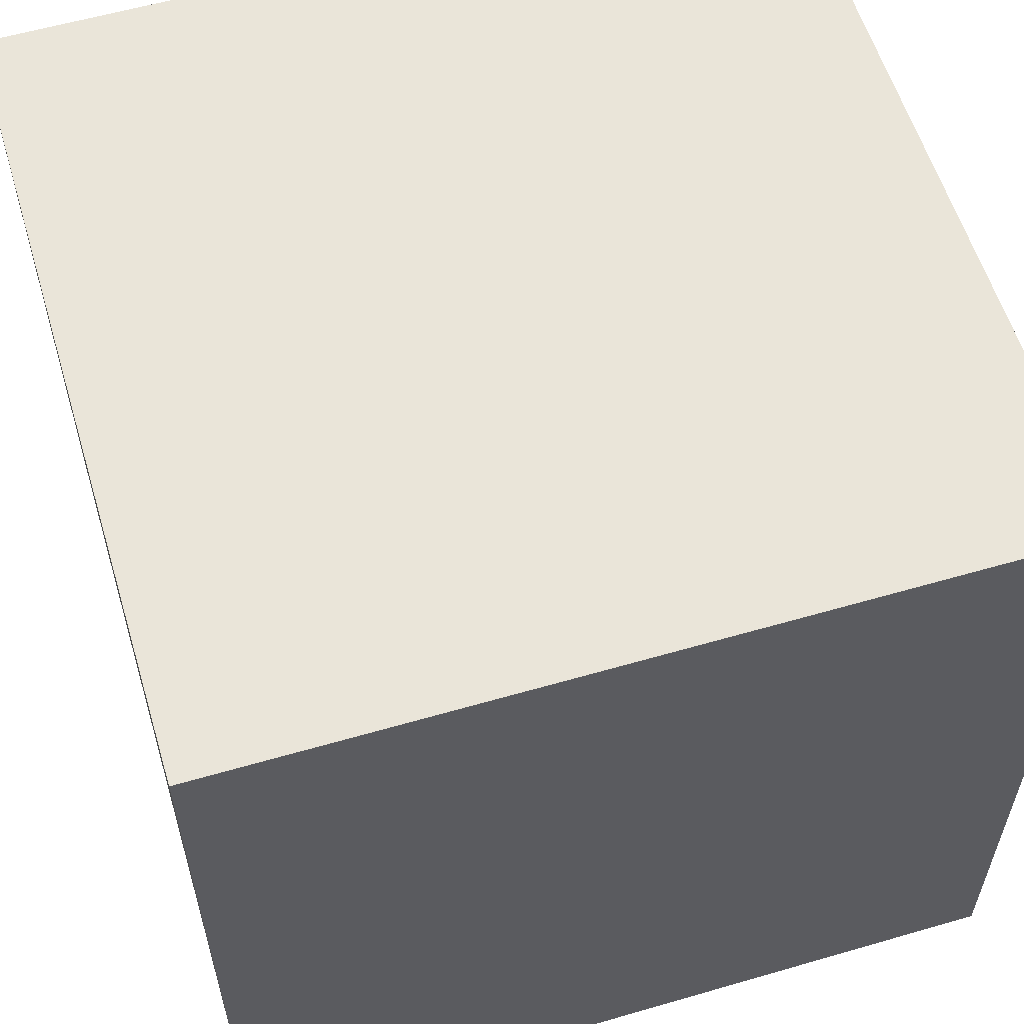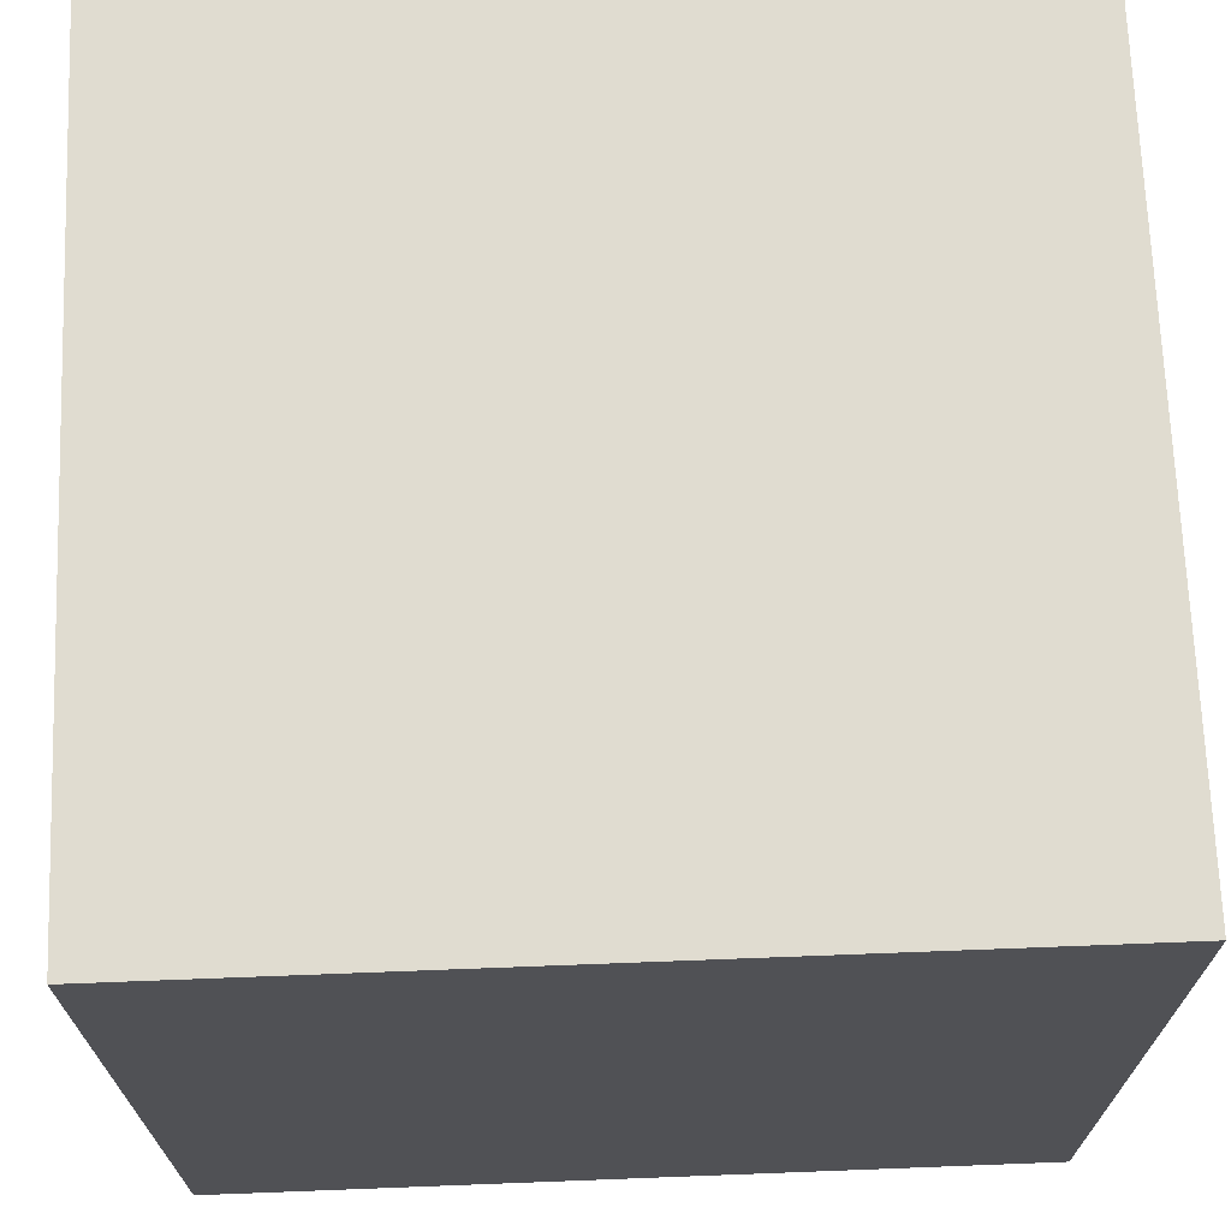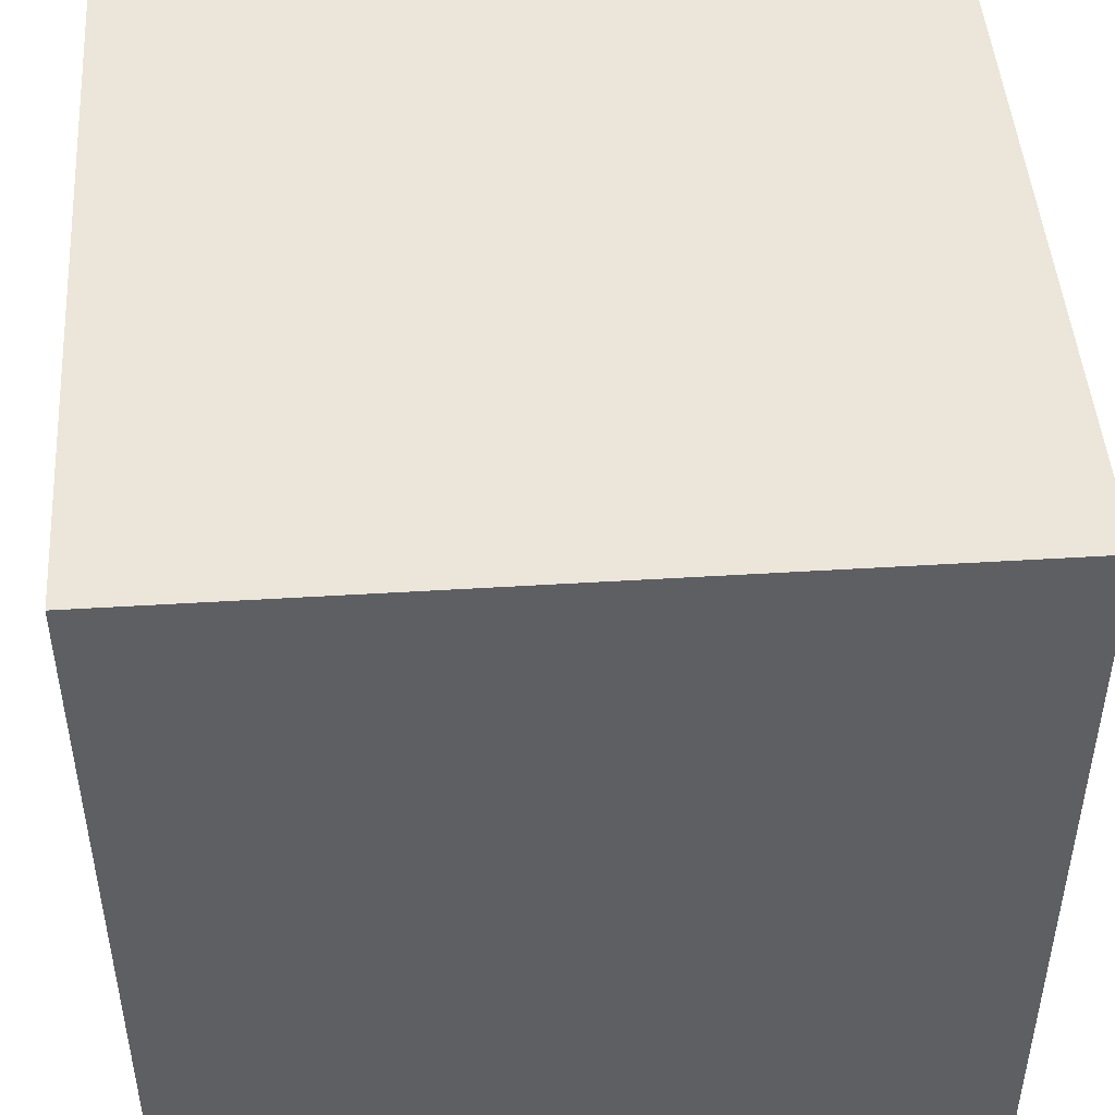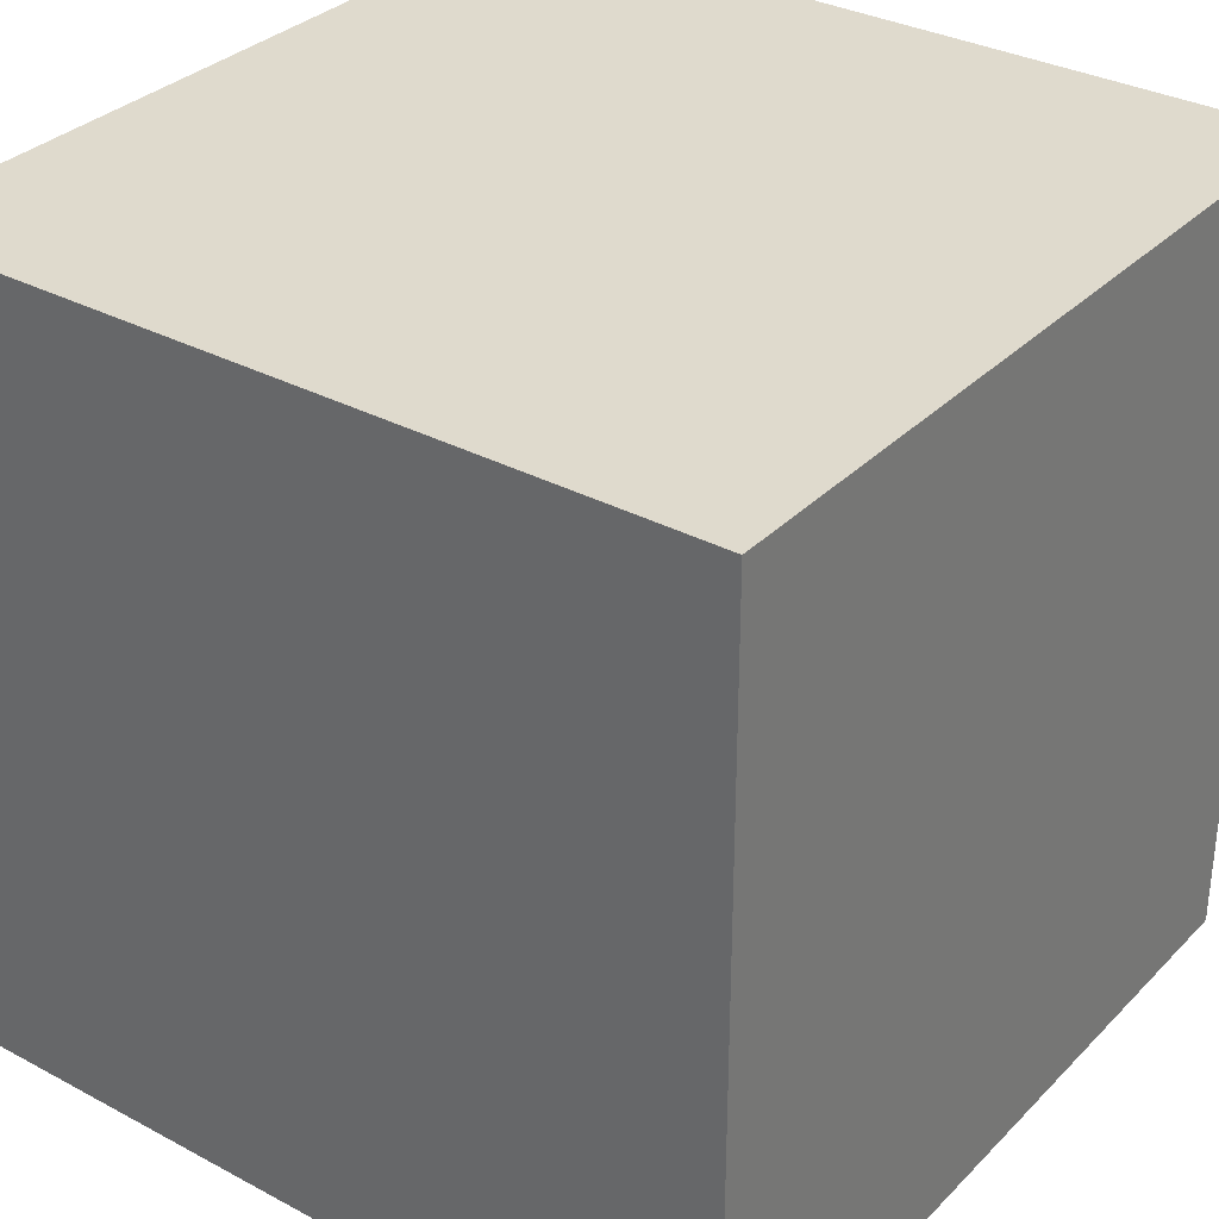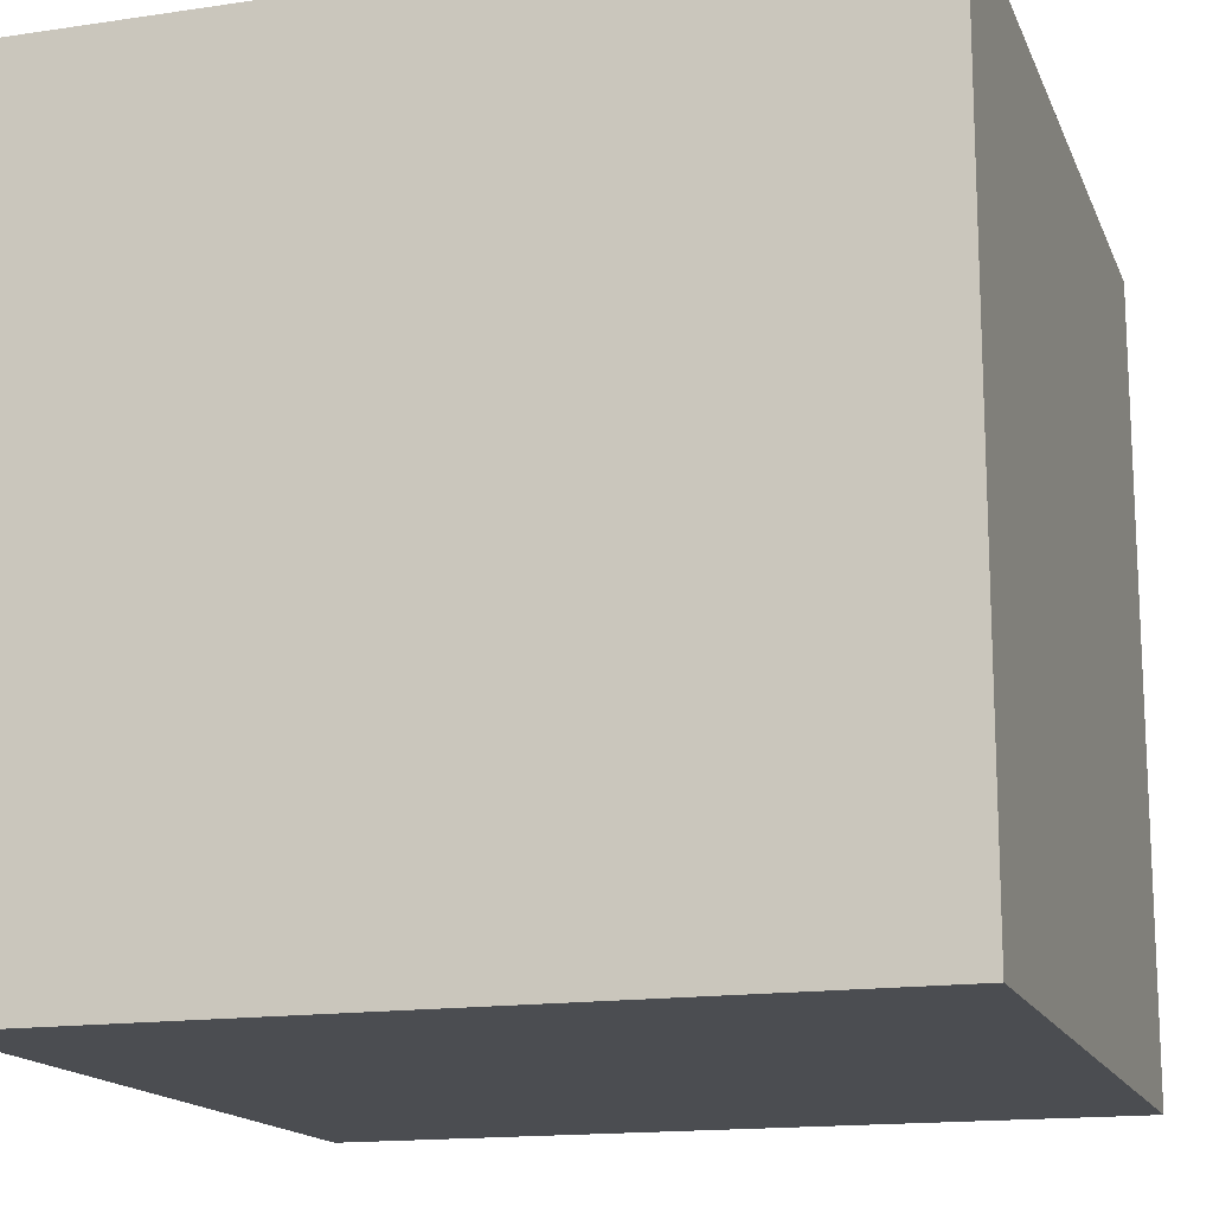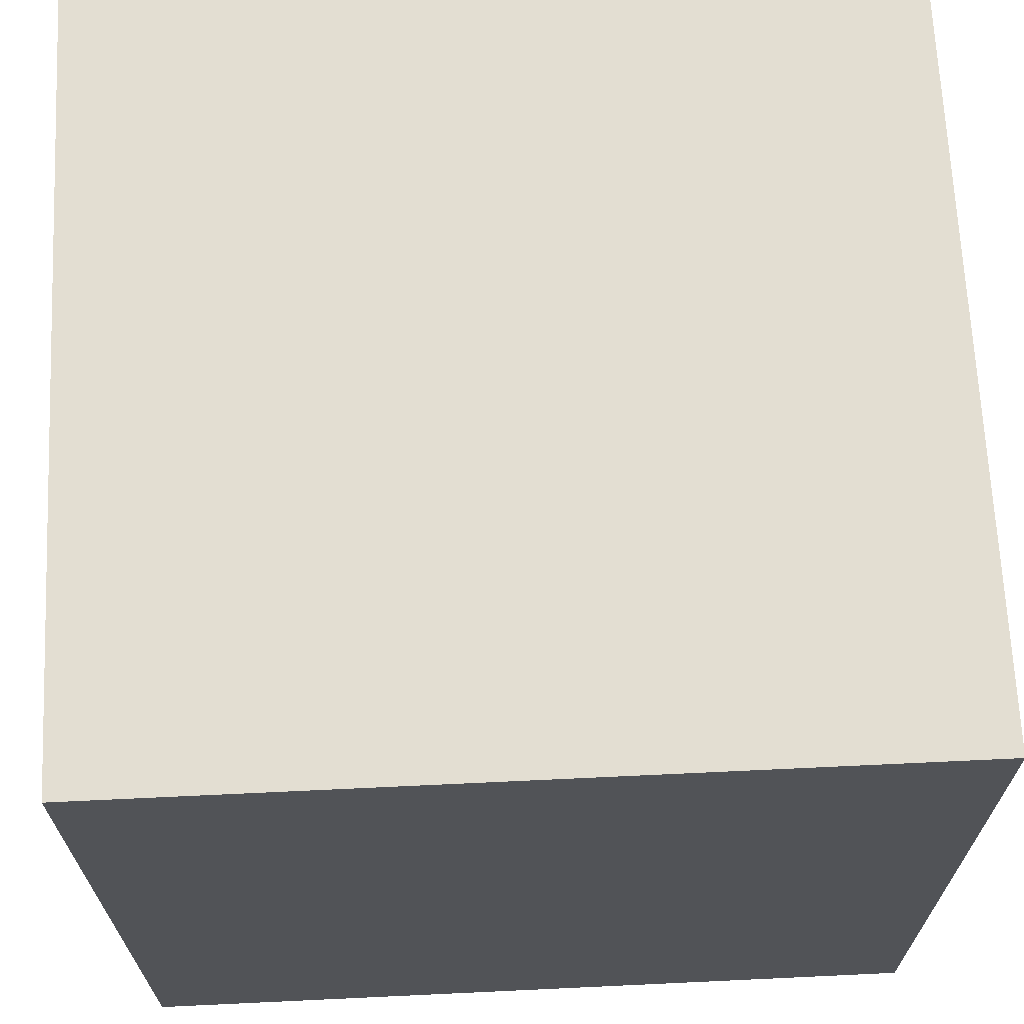
<metadata>
{"format":"obj","ext":"obj","renderer":"f3d","projection":"perspective","resolution":1024,"background":"white","views":[{"elev":58.4,"azim":73.3,"up":"+Z"},{"elev":69.6,"azim":-2.2,"up":"+Z"},{"elev":46.9,"azim":176.0,"up":"+Y"},{"elev":32.7,"azim":36.5,"up":"+Y"},{"elev":-15.7,"azim":-72.8,"up":"+Z"},{"elev":67.7,"azim":87.3,"up":"+Y"}]}
</metadata>
<code>
v  -1  -1 1
v  1  -1 1
v  1 1 1
v  -1 1 1
v  1  -1  -1
v  1 1  -1
v  1 1 1
v  1  -1 1
v  -1  -1  -1
v  -1 1 -1
v  1 1 -1
v  1  -1 -1
v  -1  -1  -1
v  -1  -1 1
v  -1 1 1
v  -1 1  -1
v  -1 1  -1
v  -1 1 1
v  1 1 1
v  1 1  -1
v  -1  -1  -1
v  1  -1  -1
v  1  -1 1
v  -1  -1 1
f 1 2 3
f 1 3 4
f 5 6 7
f 5 7 8
f 9 10 11
f 9 11 12
f 13 14 15
f 13 15 16
f 17 18 19
f 17 19 20
f 21 22 23
f 21 23 24

</code>
